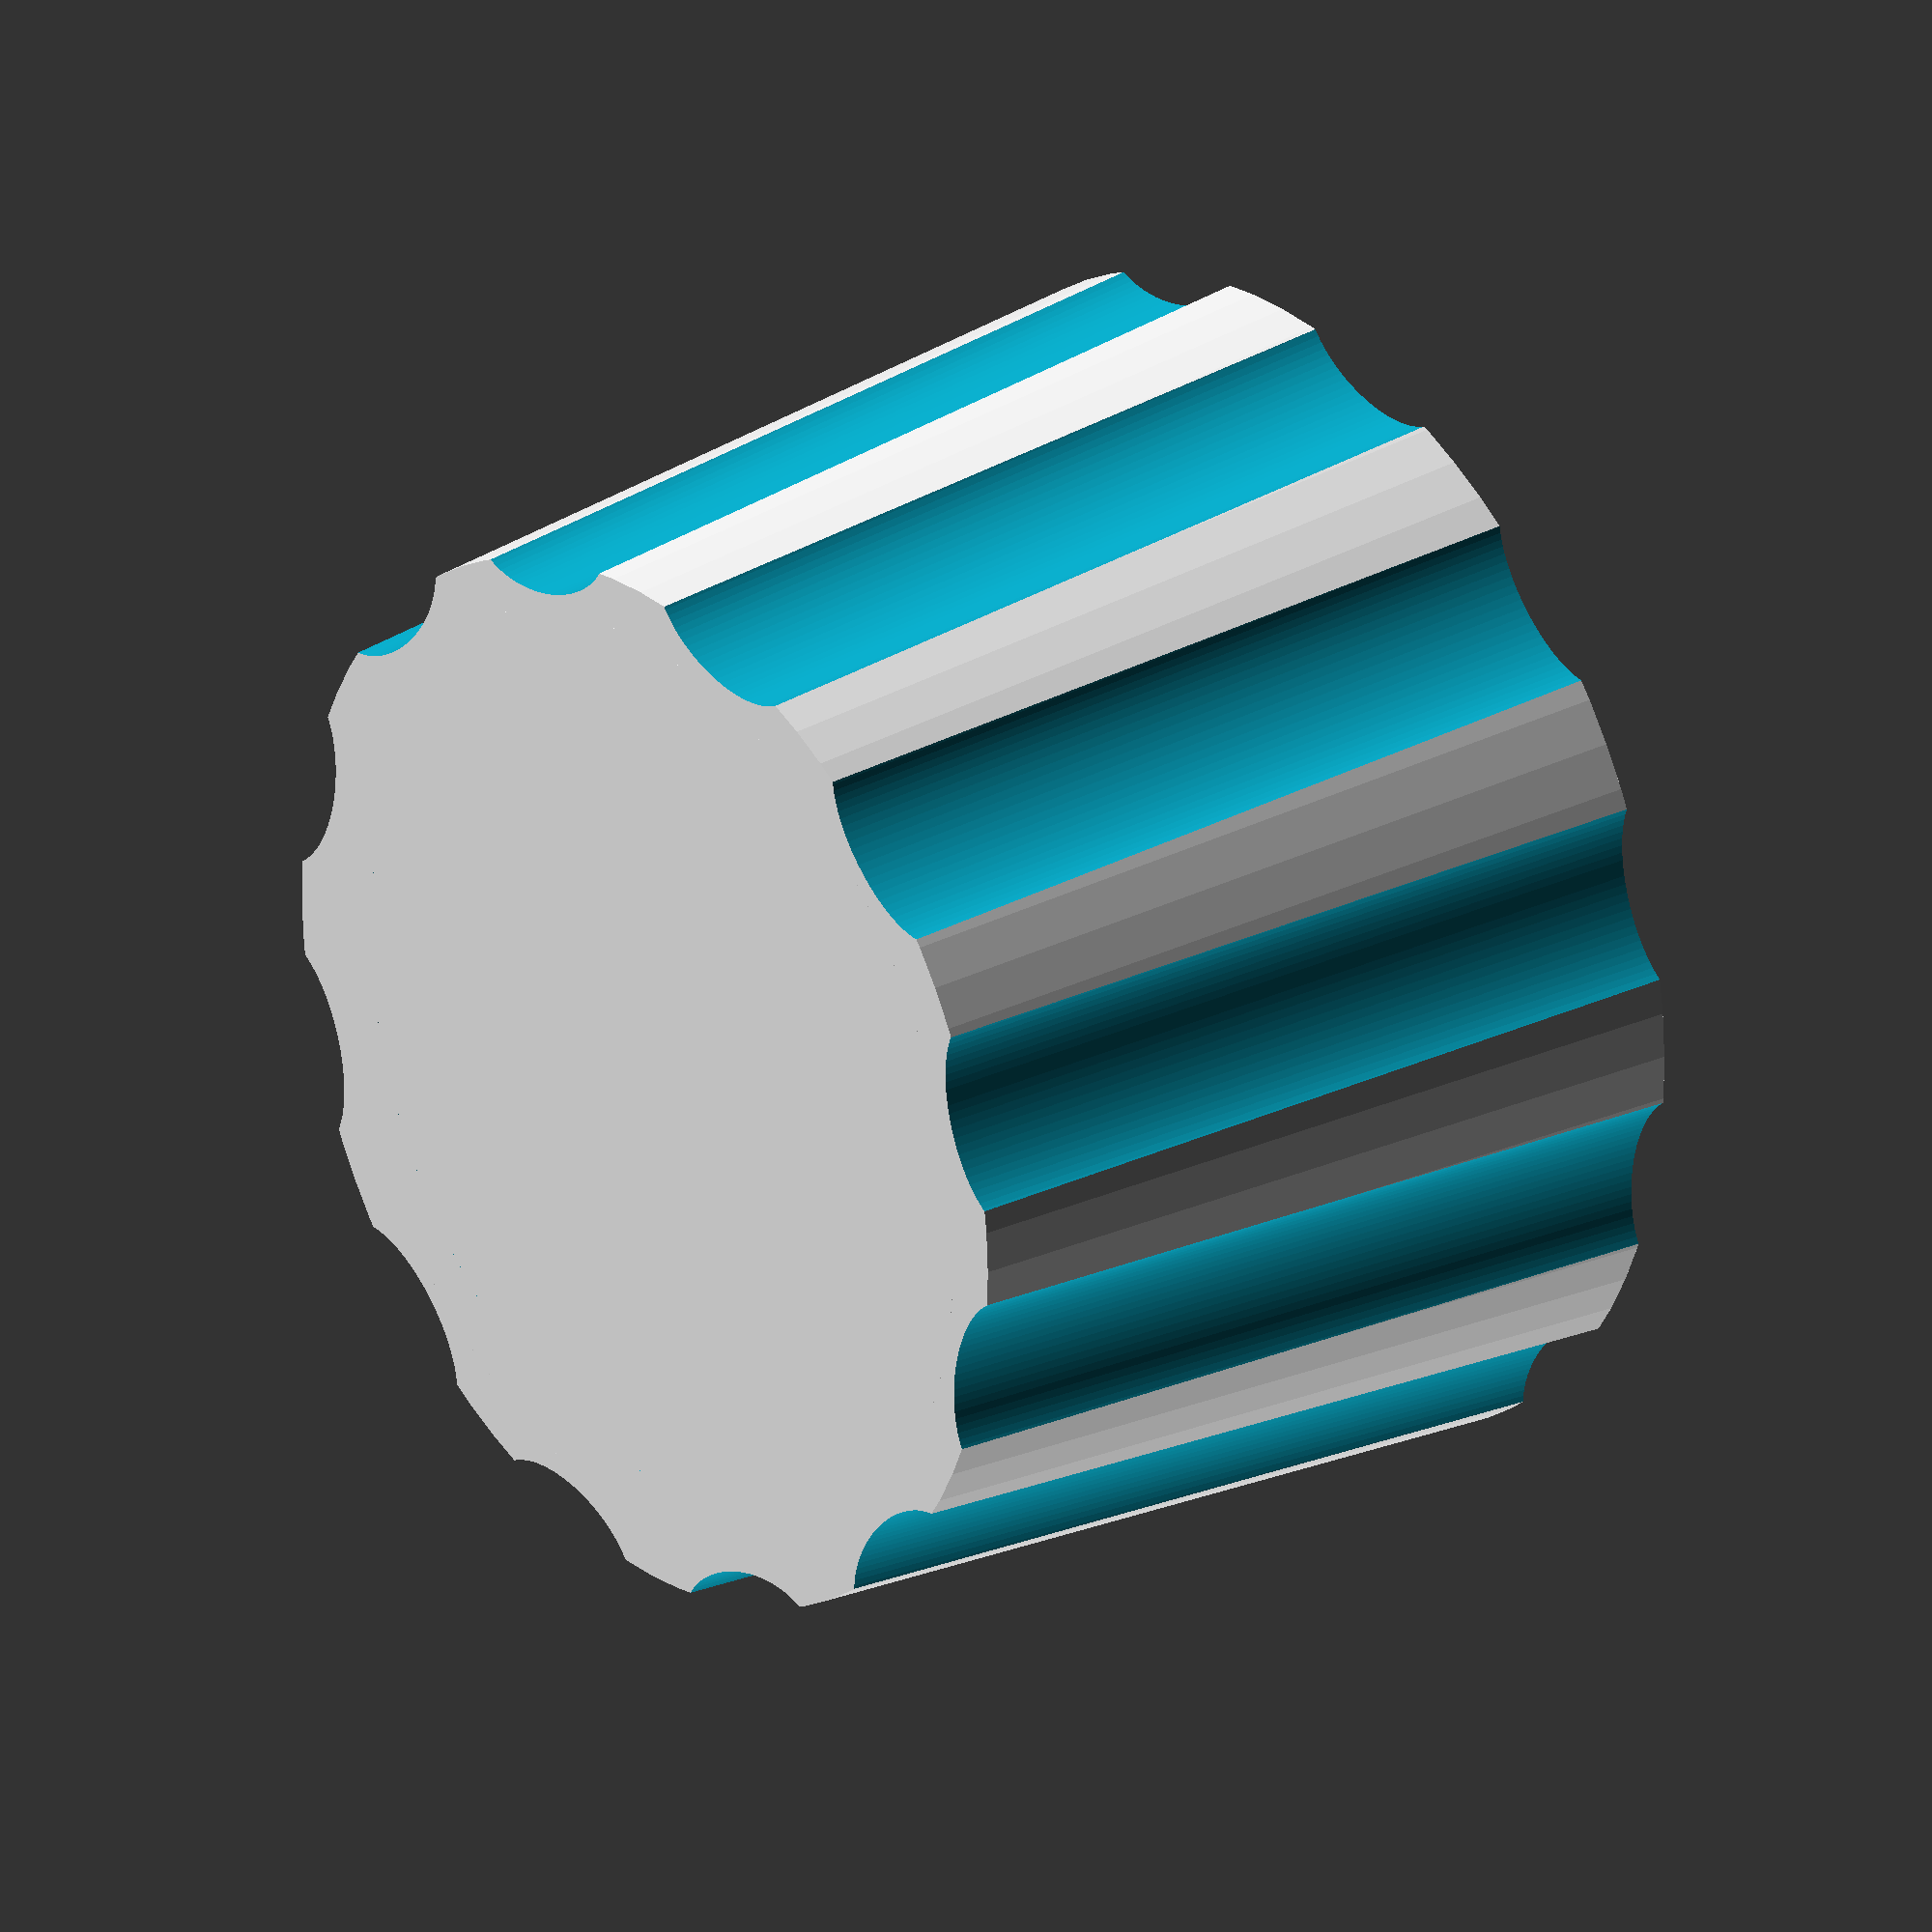
<openscad>
/* cap.scad
 *
 * This is a quick hack to get a cap for Raj.
 * 
 * Notes:
 * - When difference()ing things, it's helpful for the thing being "cut out"
 *   not to have a surface aligned with the thing being cut. Will get cleaner
 *   results if we avoid this (e.g., cutting out the center of the body).
 * - May want to build some angle under the notches so that they print more
 *   cleanly, although a little support ought to also do the trick.
 * - I did 2mm thick walls, but there's no reason why they couldn't be 1mm.
 *   These will just be more sturdy.
 */

$fn=80; /* this has to do with how many segments circles/arcs are split into. */

/* main body. 2mm thick walls because it shouldn't matter */
difference() {
   cylinder(r1=10,r2=11,h=15); /* main form */
   translate([0,0,1]) cylinder(r1=8,r2=9,h=14.1); /* cutout the center */

   /* for fun */
   for (i = [0:30:360]) {
      rotate([0,4,i]) translate([10.5,0,-0.1]) scale([0.6,1,1]) cylinder(r=2,h=16);
   }
}

/* add notches */
difference() {
   intersection() {
      cylinder(r1=9,r2=10,h=15); /* main form */
      translate([0,0,14.5]) cube([20,2,1],center=true); /* long cube @14-15mm */
   }
   cylinder(r=8,h=16); /* cut out the interior, leaving the notches */
}

</openscad>
<views>
elev=332.9 azim=347.2 roll=231.3 proj=o view=wireframe
</views>
